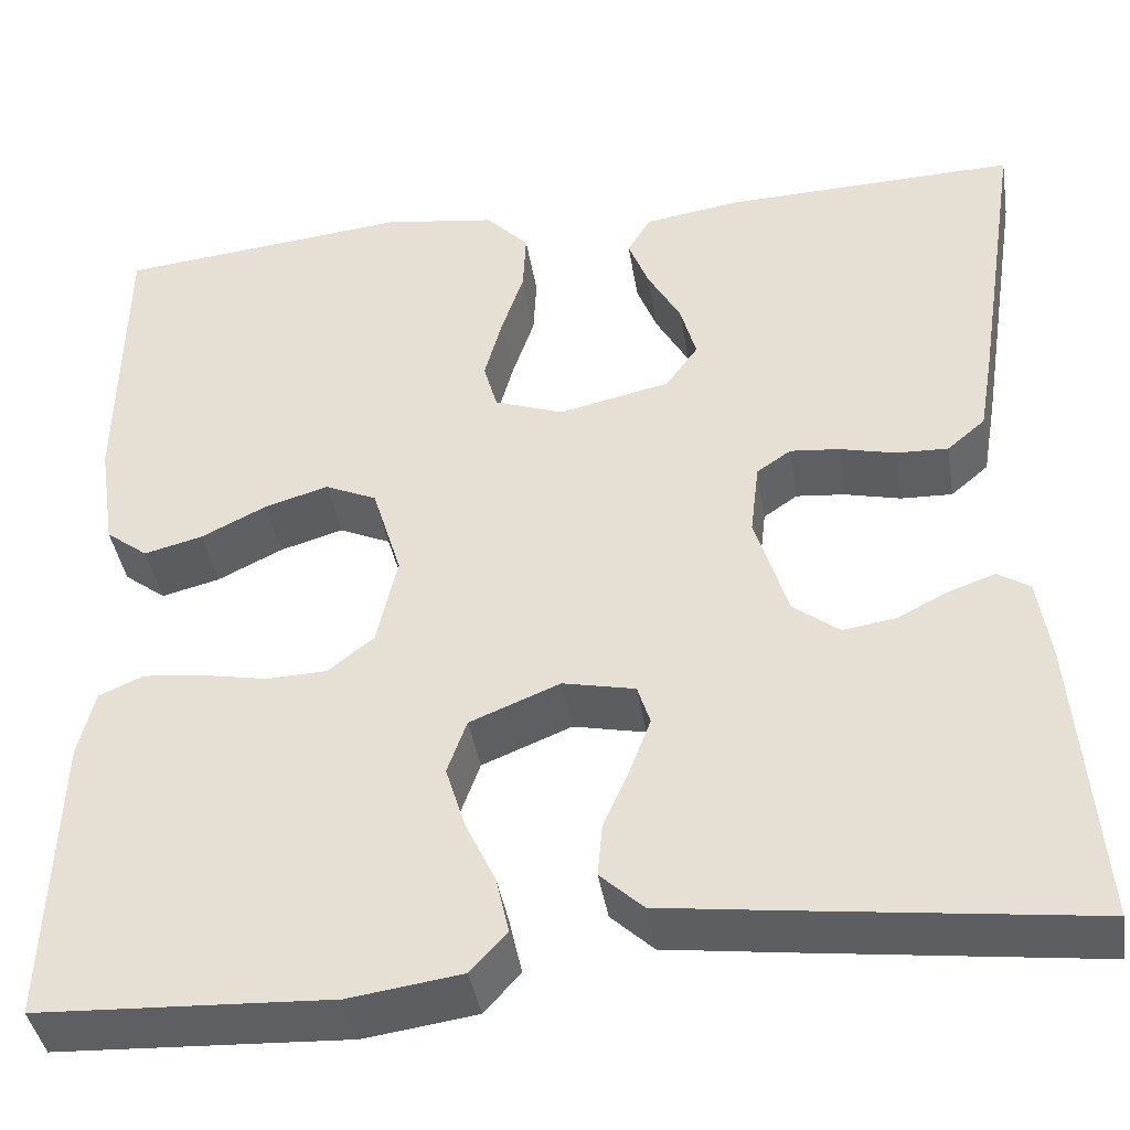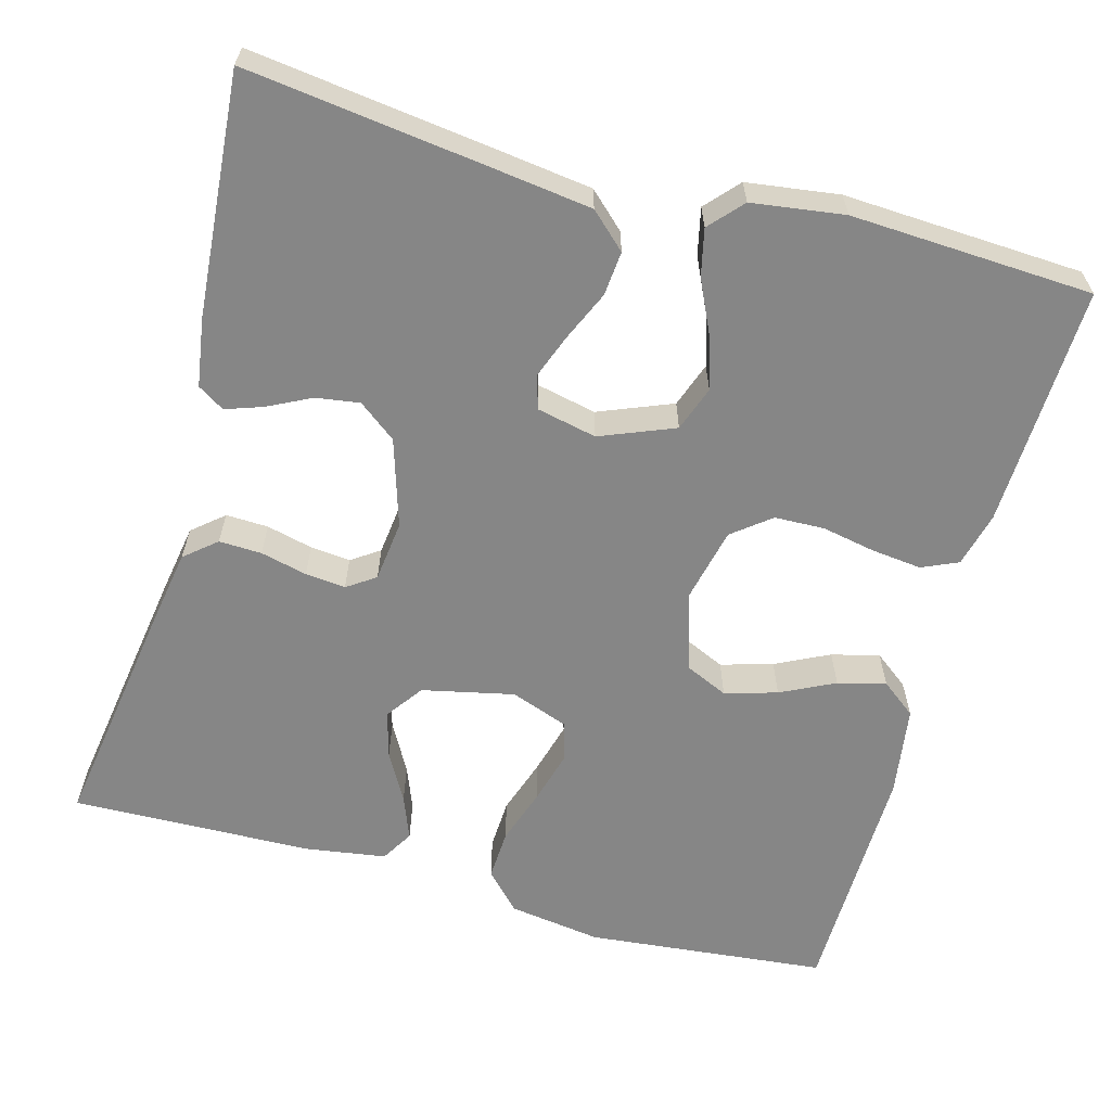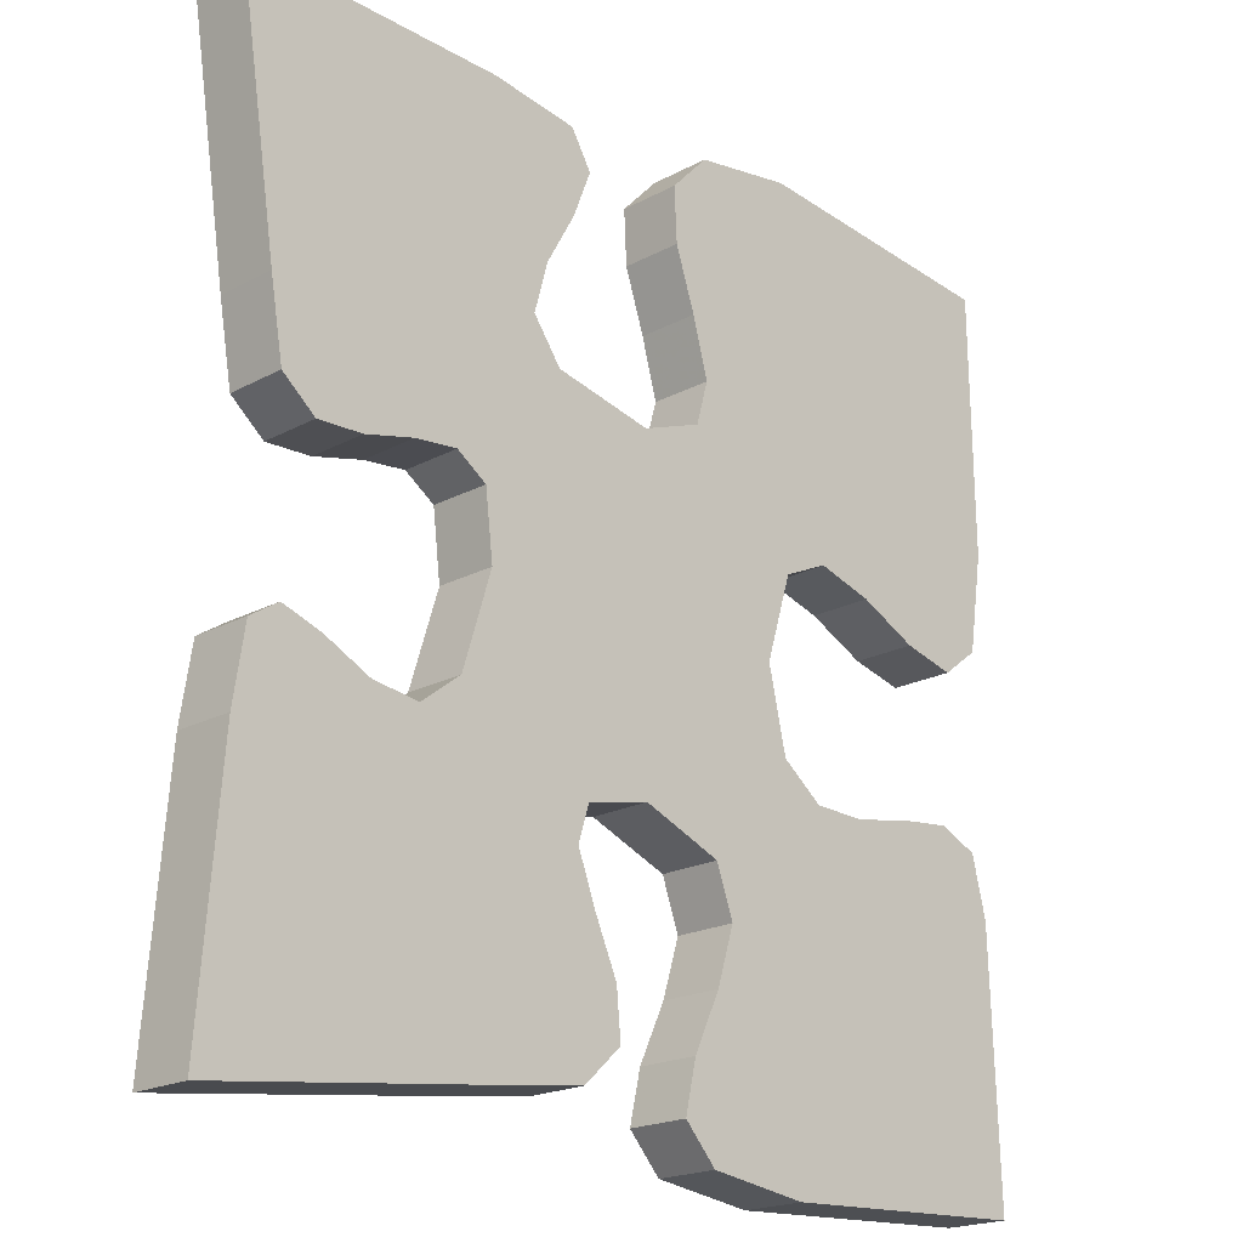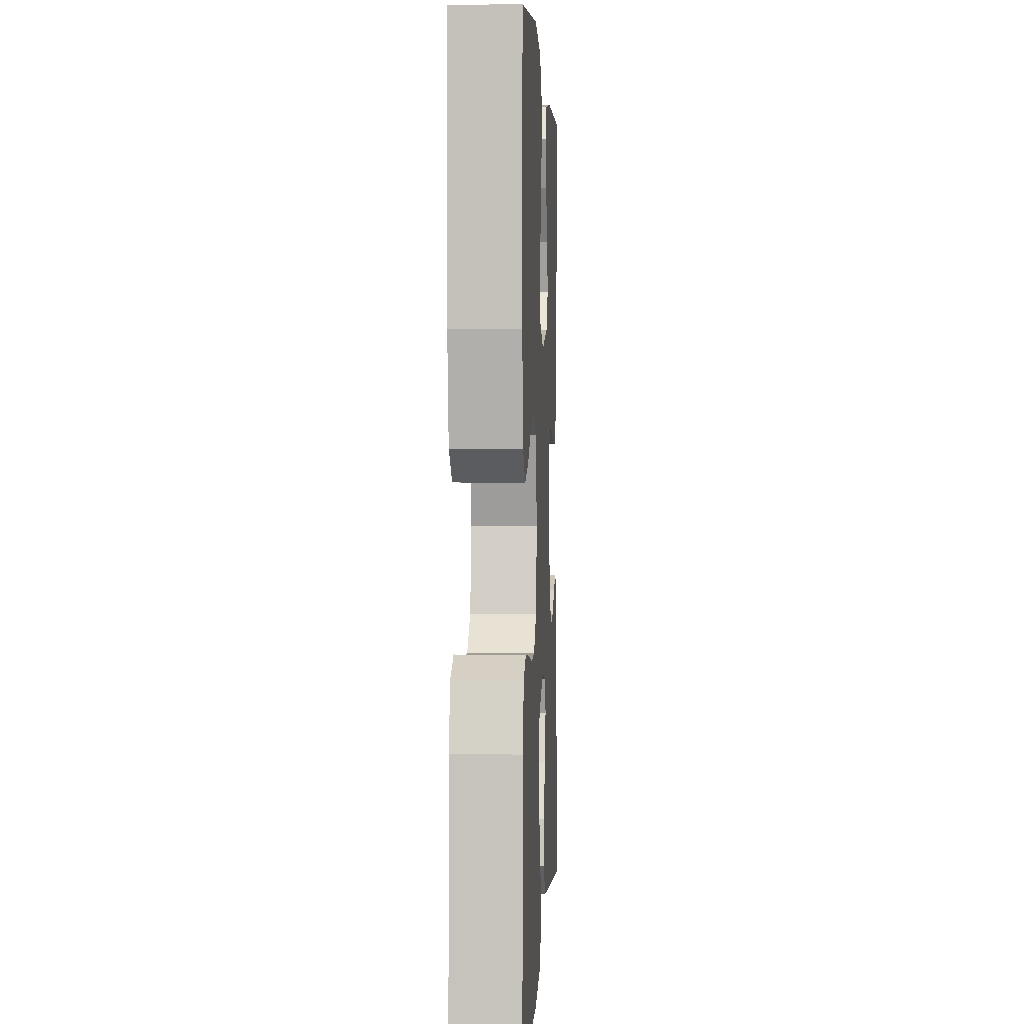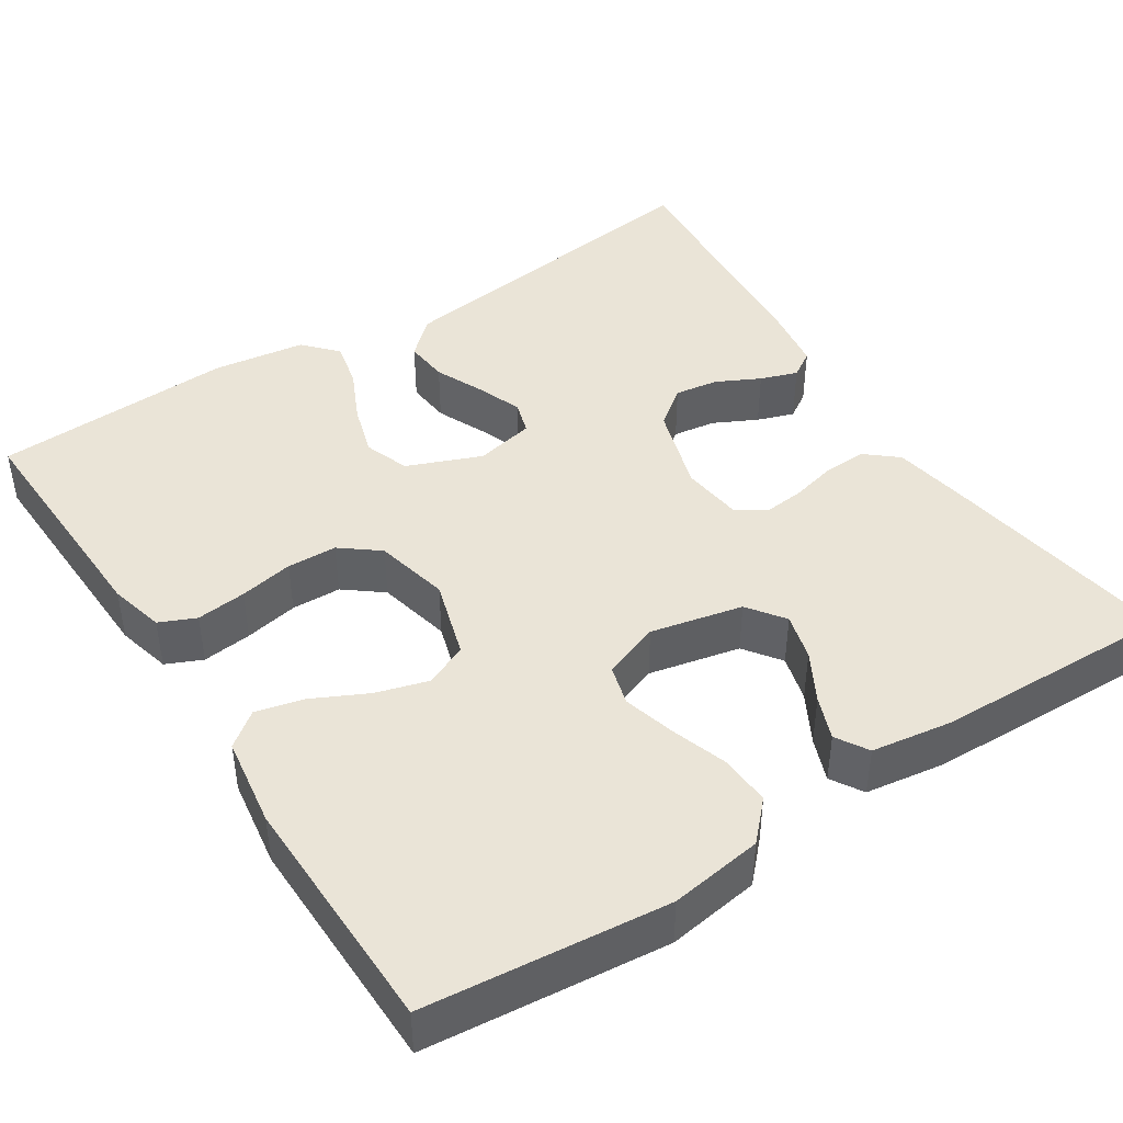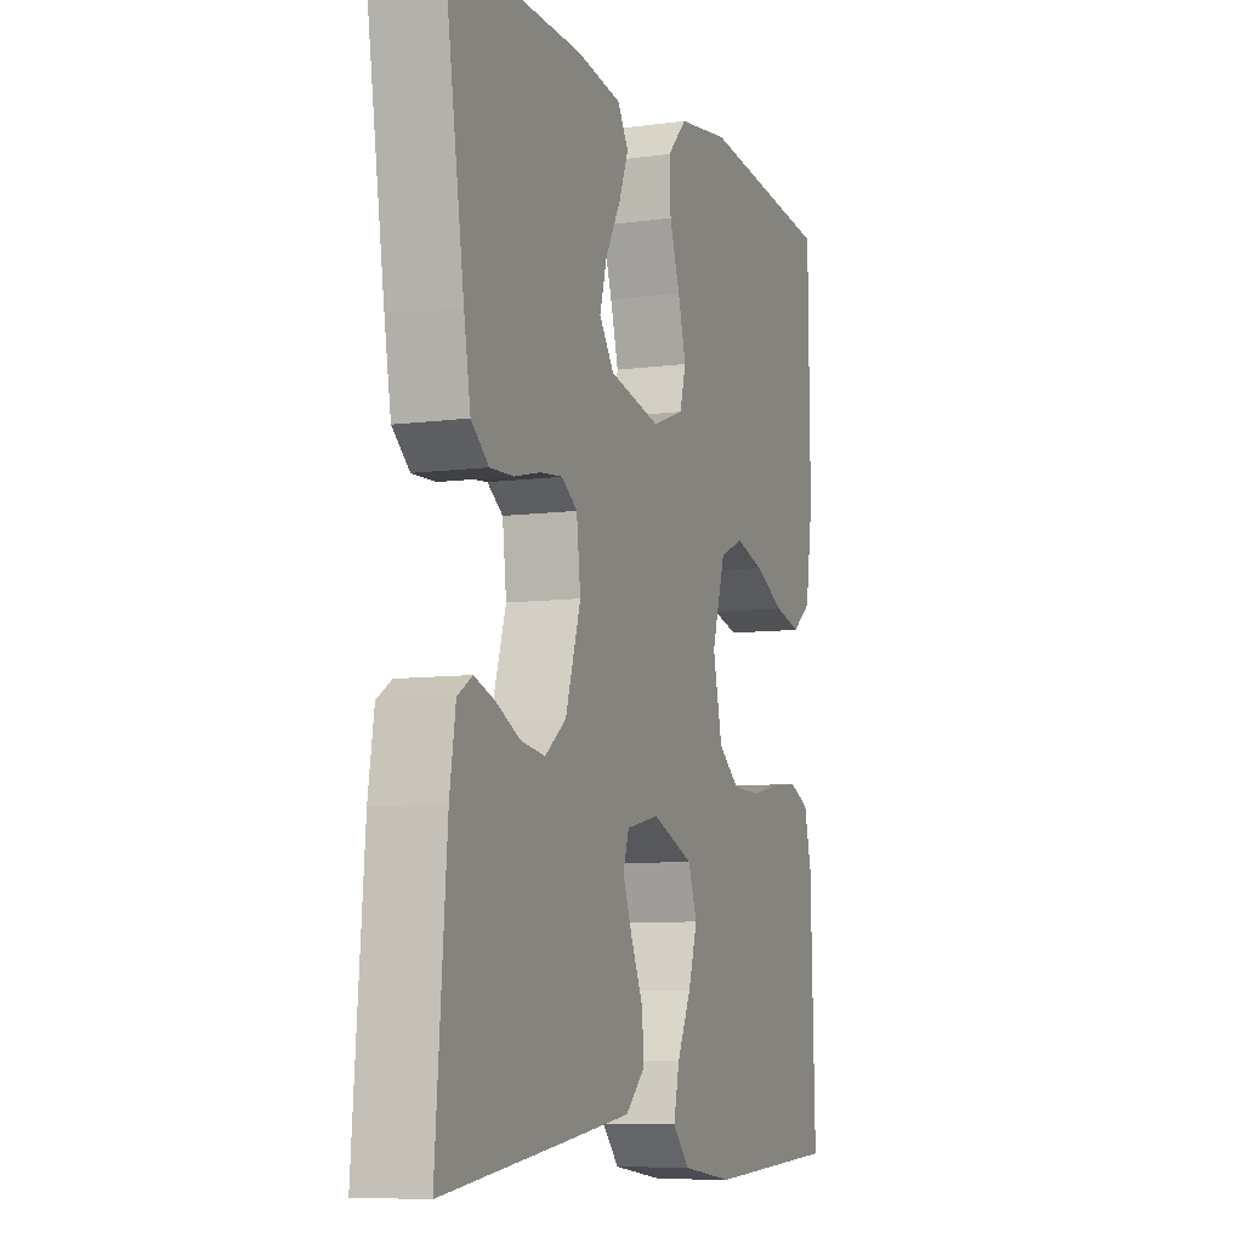
<metadata>
{"format":"obj","ext":"obj","renderer":"f3d","projection":"perspective","resolution":1024,"background":"white","views":[{"elev":-41.0,"azim":9.2,"up":"+Z"},{"elev":-62.0,"azim":164.6,"up":"+Y"},{"elev":-19.8,"azim":134.9,"up":"+Z"},{"elev":2.5,"azim":-87.1,"up":"+Z"},{"elev":43.6,"azim":-33.0,"up":"+Y"},{"elev":-8.0,"azim":110.4,"up":"+Z"}]}
</metadata>
<code>
v 0.5 0.07 0.5
v 0.454 0.07 0.2
v 0.439 0.07 0.112
v 0.4 0.07 0.079
v 0.347 0.07 0.081
v 0.289 0.07 0.095
v 0.239 0.07 0.1
v 0.204 0.07 0.076
v 0.195 0.07 0
v 0.229 0.07 -0.109
v 0.276 0.07 -0.145
v 0.33 0.07 -0.137
v 0.384 0.07 -0.11
v 0.43 0.07 -0.094
v 0.463 0.07 -0.115
v 0.476 0.07 -0.2
v 0.5 0.07 -0.5
v 0.2 0.07 -0.462
v 0.078 0.07 -0.446
v 0.034 0.07 -0.405
v 0.039 0.07 -0.35
v 0.066 0.07 -0.289
v 0.087 0.07 -0.233
v 0.074 0.07 -0.192
v 0 0.07 -0.176
v -0.092 0.07 -0.213
v -0.112 0.07 -0.269
v -0.092 0.07 -0.334
v -0.061 0.07 -0.4
v -0.048 0.07 -0.458
v -0.085 0.07 -0.499
v -0.2 0.07 -0.515
v -0.5 0.07 -0.5
v -0.49 0.07 -0.2
v -0.473 0.07 -0.132
v -0.428 0.07 -0.112
v -0.366 0.07 -0.119
v -0.299 0.07 -0.132
v -0.237 0.07 -0.13
v -0.19 0.07 -0.093
v -0.169 0.07 0
v -0.199 0.07 0.098
v -0.252 0.07 0.122
v -0.317 0.07 0.103
v -0.384 0.07 0.07
v -0.444 0.07 0.055
v -0.487 0.07 0.088
v -0.504 0.07 0.2
v -0.5 0.07 0.5
v -0.2 0.07 0.53
v -0.085 0.07 0.513
v -0.041 0.07 0.467
v -0.044 0.07 0.404
v -0.067 0.07 0.335
v -0.085 0.07 0.269
v -0.071 0.07 0.219
v 0 0.07 0.193
v 0.114 0.07 0.218
v 0.147 0.07 0.264
v 0.131 0.07 0.322
v 0.097 0.07 0.383
v 0.076 0.07 0.437
v 0.1 0.07 0.477
v 0.2 0.07 0.492
v 0.5 0 0.5
v 0.454 0 0.2
v 0.439 0 0.112
v 0.4 0 0.079
v 0.347 0 0.081
v 0.289 0 0.095
v 0.239 0 0.1
v 0.204 0 0.076
v 0.195 0 0
v 0.229 0 -0.109
v 0.276 0 -0.145
v 0.33 0 -0.137
v 0.384 0 -0.11
v 0.43 0 -0.094
v 0.463 0 -0.115
v 0.476 0 -0.2
v 0.5 0 -0.5
v 0.2 0 -0.462
v 0.078 0 -0.446
v 0.034 0 -0.405
v 0.039 0 -0.35
v 0.066 0 -0.289
v 0.087 0 -0.233
v 0.074 0 -0.192
v 0 0 -0.176
v -0.092 0 -0.213
v -0.112 0 -0.269
v -0.092 0 -0.334
v -0.061 0 -0.4
v -0.048 0 -0.458
v -0.085 0 -0.499
v -0.2 0 -0.515
v -0.5 0 -0.5
v -0.49 0 -0.2
v -0.473 0 -0.132
v -0.428 0 -0.112
v -0.366 0 -0.119
v -0.299 0 -0.132
v -0.237 0 -0.13
v -0.19 0 -0.093
v -0.169 0 0
v -0.199 0 0.098
v -0.252 0 0.122
v -0.317 0 0.103
v -0.384 0 0.07
v -0.444 0 0.055
v -0.487 0 0.088
v -0.504 0 0.2
v -0.5 0 0.5
v -0.2 0 0.53
v -0.085 0 0.513
v -0.041 0 0.467
v -0.044 0 0.404
v -0.067 0 0.335
v -0.085 0 0.269
v -0.071 0 0.219
v 0 0 0.193
v 0.114 0 0.218
v 0.147 0 0.264
v 0.131 0 0.322
v 0.097 0 0.383
v 0.076 0 0.437
v 0.1 0 0.477
v 0.2 0 0.492
f 60 61 62 63
f 59 60 63 64
f 51 52 53 54
f 51 54 55
f 50 51 55
f 49 50 55 56
f 47 48 49 56
f 44 45 46 47
f 43 44 47 56
f 35 36 37 38
f 33 34 35 38
f 33 38 39
f 32 33 39 40
f 28 29 30 31
f 27 28 31 32
f 26 27 32 40
f 19 20 21 22
f 19 22 23
f 18 19 23
f 17 18 23 24
f 15 16 17 24
f 12 13 14 15
f 3 4 5 6
f 3 6 7
f 2 3 7
f 59 64 1 2
f 58 59 2 7
f 57 58 7 8
f 42 43 56 57
f 41 42 57 8
f 25 26 40 41
f 25 41 8 9
f 24 25 9 10
f 12 15 24
f 11 12 24
f 10 11 24
f 127 126 125 124
f 128 127 124 123
f 118 117 116 115
f 119 118 115
f 119 115 114
f 120 119 114 113
f 120 113 112 111
f 111 110 109 108
f 120 111 108 107
f 102 101 100 99
f 102 99 98 97
f 103 102 97
f 104 103 97 96
f 95 94 93 92
f 96 95 92 91
f 104 96 91 90
f 86 85 84 83
f 87 86 83
f 87 83 82
f 88 87 82 81
f 88 81 80 79
f 79 78 77 76
f 70 69 68 67
f 71 70 67
f 71 67 66
f 66 65 128 123
f 71 66 123 122
f 72 71 122 121
f 121 120 107 106
f 72 121 106 105
f 105 104 90 89
f 73 72 105 89
f 74 73 89 88
f 88 79 76
f 88 76 75
f 88 75 74
f 1 65 66 2
f 2 66 67 3
f 3 67 68 4
f 4 68 69 5
f 5 69 70 6
f 6 70 71 7
f 7 71 72 8
f 8 72 73 9
f 9 73 74 10
f 10 74 75 11
f 11 75 76 12
f 12 76 77 13
f 13 77 78 14
f 14 78 79 15
f 15 79 80 16
f 16 80 81 17
f 17 81 82 18
f 18 82 83 19
f 19 83 84 20
f 20 84 85 21
f 21 85 86 22
f 22 86 87 23
f 23 87 88 24
f 24 88 89 25
f 25 89 90 26
f 26 90 91 27
f 27 91 92 28
f 28 92 93 29
f 29 93 94 30
f 30 94 95 31
f 31 95 96 32
f 32 96 97 33
f 33 97 98 34
f 34 98 99 35
f 35 99 100 36
f 36 100 101 37
f 37 101 102 38
f 38 102 103 39
f 39 103 104 40
f 40 104 105 41
f 41 105 106 42
f 42 106 107 43
f 43 107 108 44
f 44 108 109 45
f 45 109 110 46
f 46 110 111 47
f 47 111 112 48
f 48 112 113 49
f 49 113 114 50
f 50 114 115 51
f 51 115 116 52
f 52 116 117 53
f 53 117 118 54
f 54 118 119 55
f 55 119 120 56
f 56 120 121 57
f 57 121 122 58
f 58 122 123 59
f 59 123 124 60
f 60 124 125 61
f 61 125 126 62
f 62 126 127 63
f 63 127 128 64
f 64 128 65 1

</code>
